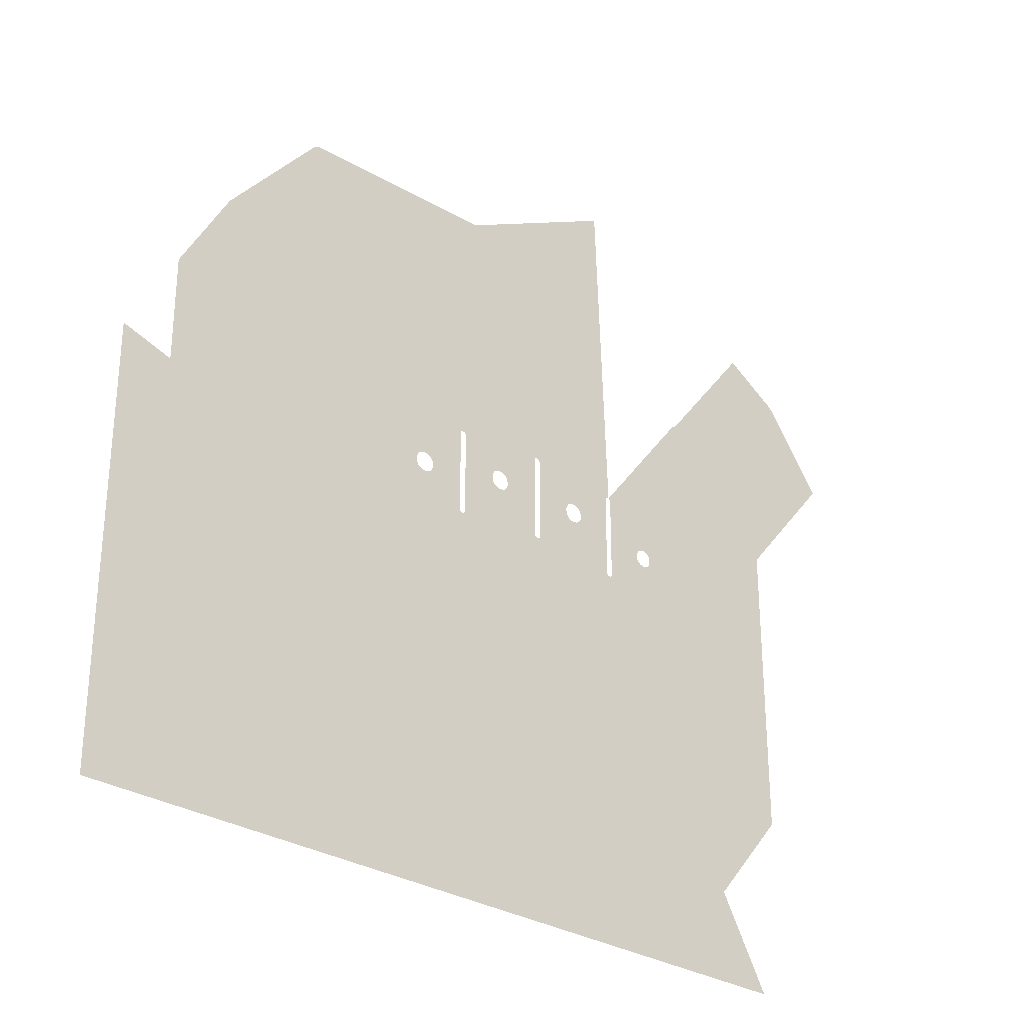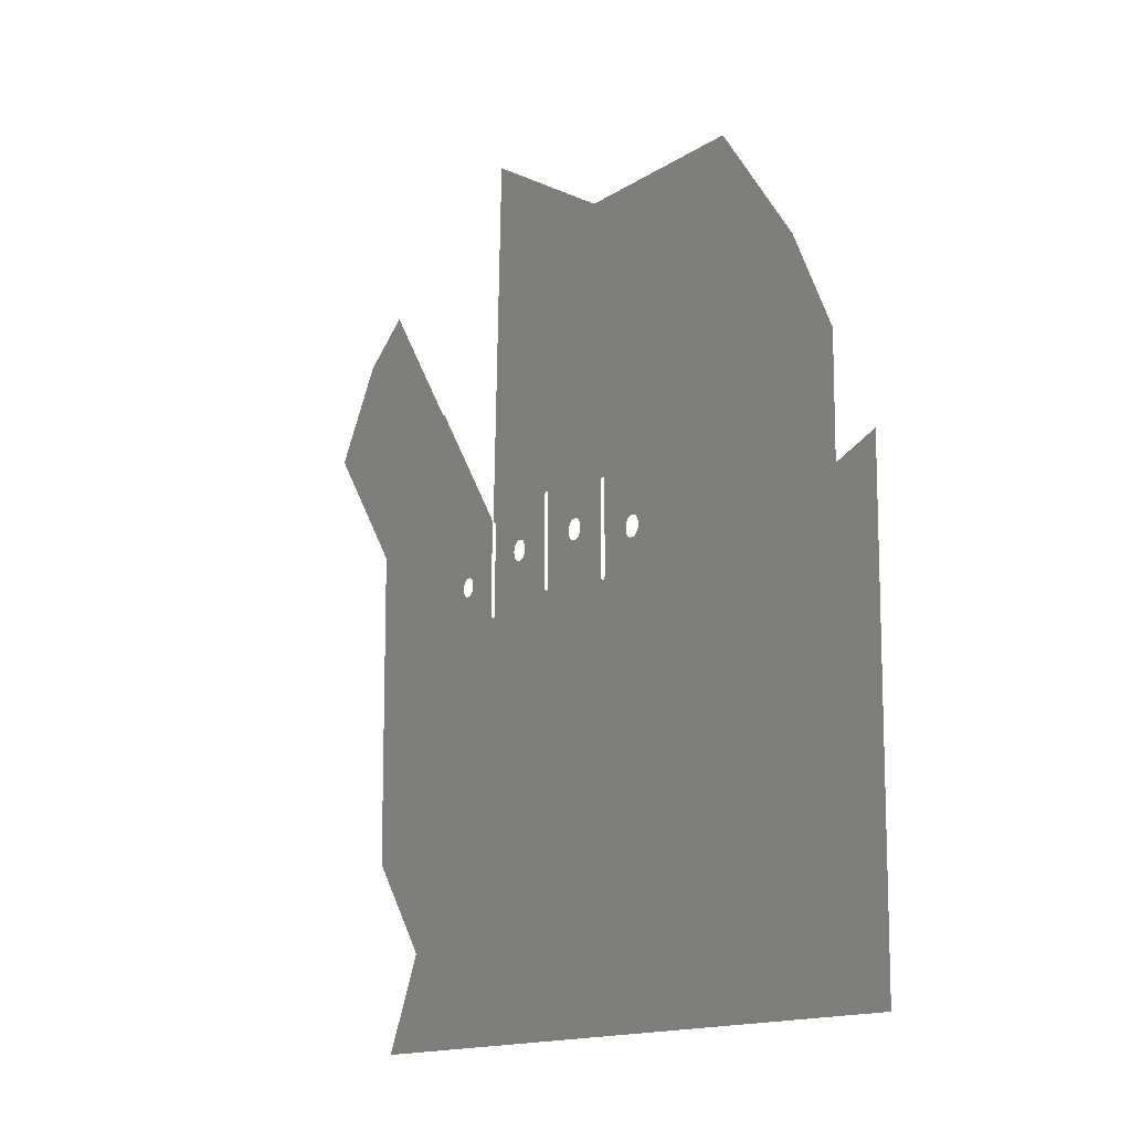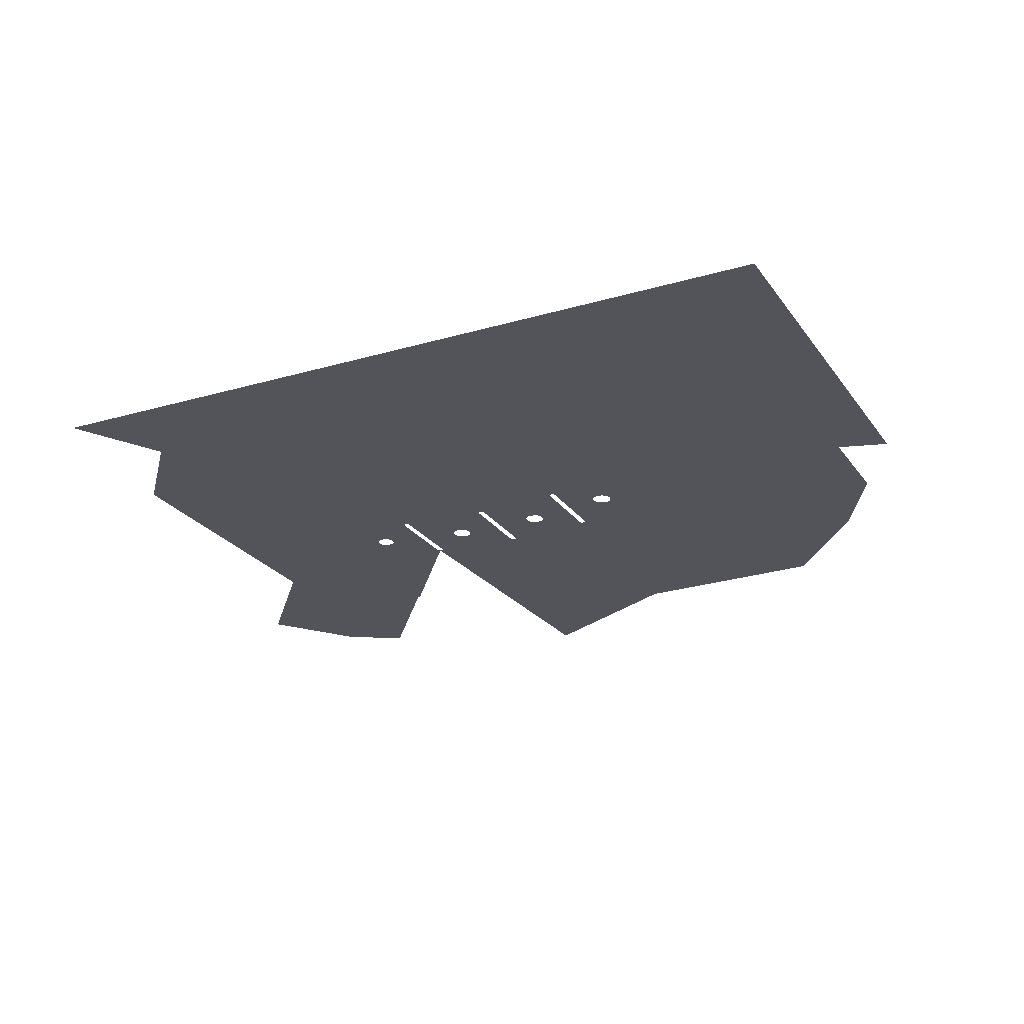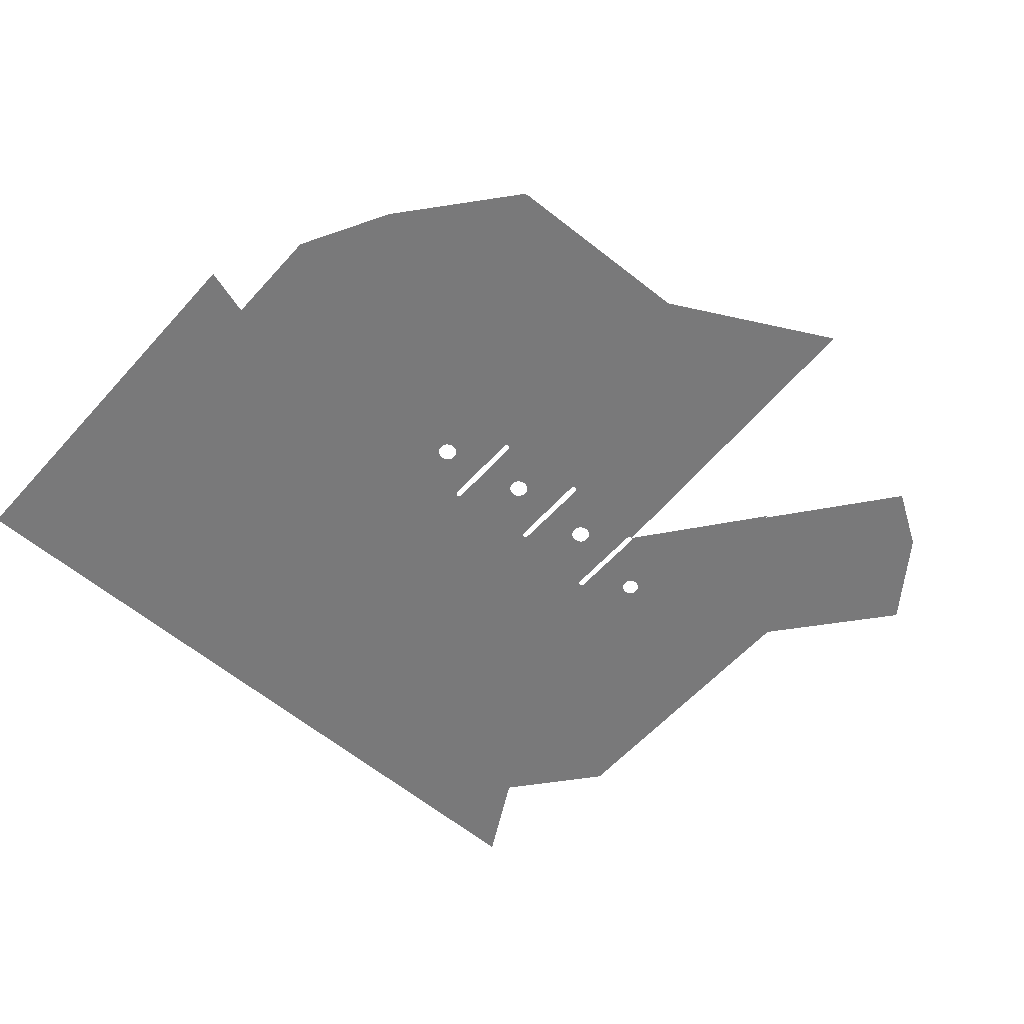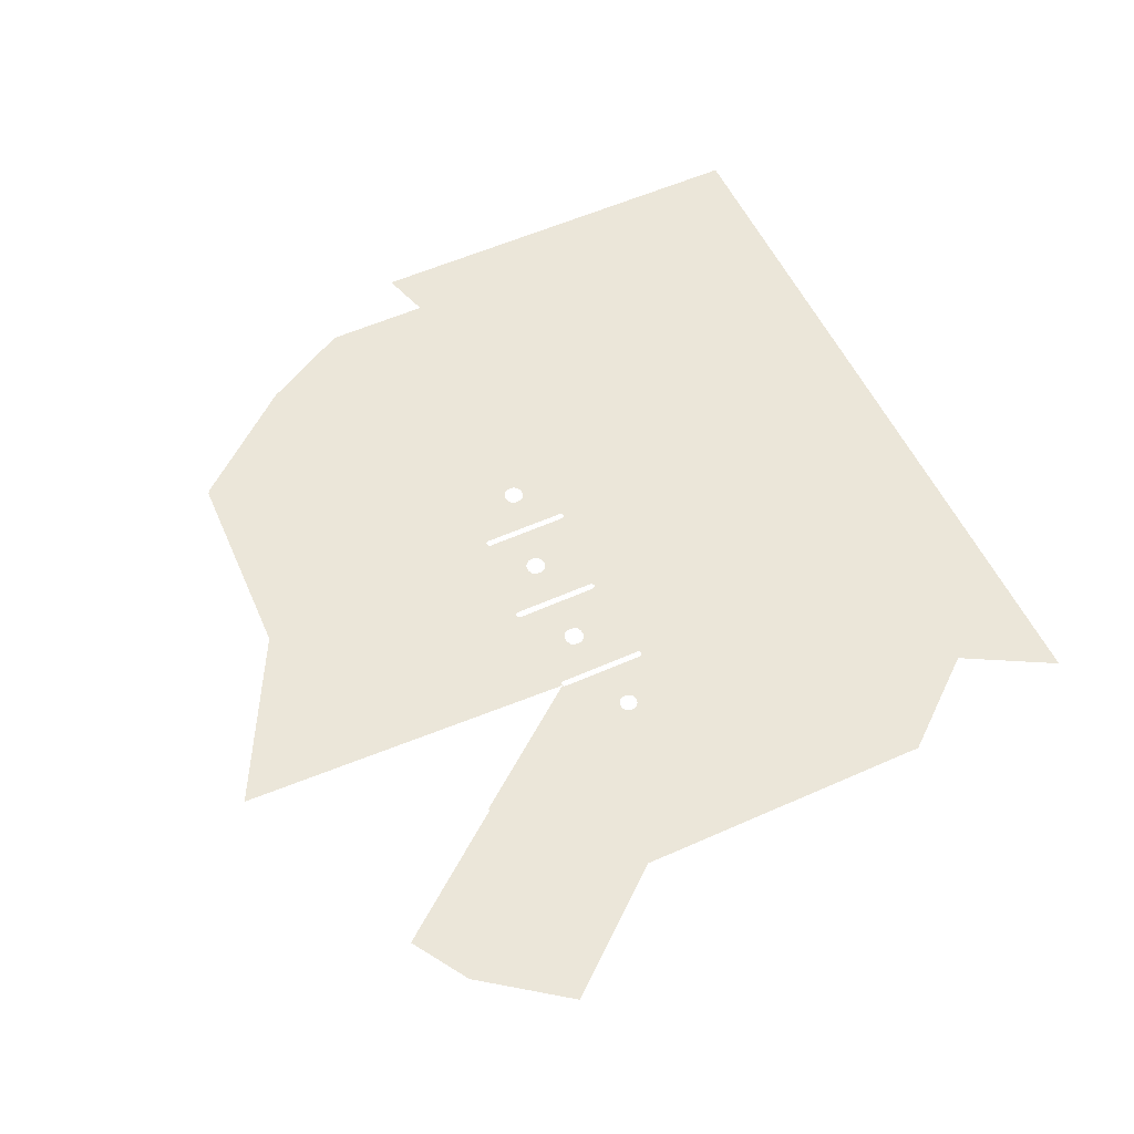
<metadata>
{"format":"obj","ext":"obj","renderer":"f3d","projection":"perspective","resolution":1024,"background":"white","views":[{"elev":-30.1,"azim":138.2,"up":"+Y"},{"elev":-12.9,"azim":59.5,"up":"+Y"},{"elev":-23.8,"azim":26.2,"up":"+Z"},{"elev":-57.8,"azim":138.7,"up":"+Z"},{"elev":55.9,"azim":-115.1,"up":"+Z"}]}
</metadata>
<code>
o LM_All_Lights_l3_Playfield
v 386.9 691 -0
v 439.9 819.7 -0
v 350.4 867.6 -0
v 476.5 643.1 -0
v 529.4 771.8 -0
v 344.6 686 -0
v 344 685.9 -0
v 537.6 637 -0
v 636.9 768.4 -5e-05
v 529.4 771.8 -0
v 645 633.6 -5e-05
v 744.3 765 -0.0001
v 636.9 768.4 -5e-05
v 646.9 632.5 -5e-05
v 748.1 762.8 -0.0001
v 744.3 765 -0.0001
v 485.3 642.1 -0
v 486 642.1 -0
v 535.7 637.3 -0
v 536.3 637.4 -0
v 536.9 637.3 -0
v 537.6 637 -0
v 645 633.6 -5e-05
v 636.9 768.4 -5e-05
v 537.6 637 -0
v 203.1 611.9 -0
v 127.6 771.8 -0
v 126.9 770.5 -0
v 202.8 611.3 -0
v 123 768.3 -0
v 645 633.6 -5e-05
v 646.9 632.5 -5e-05
v 744.3 765 -0.0001
v 200.9 610.2 -0
v 66.82 733.6 -0
v 232 637.6 -0
v 205.9 614.7 -0
v 646.9 632.5 -5e-05
v 696.4 572.7 -5e-05
v 748.1 762.8 -0.0001
v 423.5 514.5 -0
v 204.1 613.7 -0
v 696.4 572.7 -5e-05
v 847.1 643.1 -0.0001
v 748.1 762.8 -0.0001
v 338.9 504.4 -0
v 441.3 512.5 -0
v 442.5 512.4 -0
v 542 502.9 -0
v 172.8 592.9 -0
v 200.9 610.2 -0
v 66.82 733.6 -0
v 543.3 503.1 -0
v 544.5 502.9 -0
v 545.7 502.2 -0
v 645 633.6 -5e-05
v 537.6 637 -0
v 545.7 502.2 -0
v 646.9 632.5 -5e-05
v 645 633.6 -5e-05
v 172.8 592.9 -0
v 0 643.1 -0
v 233.3 639.3 -0
v 232.7 638.9 -0
v 336.4 503.5 -0
v 545.7 502.2 -0
v 696.4 572.7 -5e-05
v 646.9 632.5 -5e-05
v 337.6 504.2 -0
v 696.4 572.7 -5e-05
v 722.1 550.1 -0.0001
v 847.1 643.1 -0.0001
v 442.5 512.4 -0
v 542 502.9 -0
v 486 642.1 -0
v 544.5 502.9 -0
v 545.7 502.2 -0
v 537.6 637 -0
v 722.1 550.1 -0.0001
v 724 549 -0.0001
v 847.1 643.1 -0.0001
v 724 549 -0.0001
v 725.1 547 -0.0001
v 847.1 643.1 -0.0001
v 725.1 547 -0.0001
v 725.4 545.1 -0.0001
v 847.1 643.1 -0.0001
v 725.1 543.2 -0.0001
v 847.1 643.1 -0.0001
v 725.4 545.1 -0.0001
v 284.2 457.6 -0
v 280.7 455.6 -0
v 139.4 547.6 -0
v 202.8 611.3 -0
v 278.7 452.1 -0
v 203.1 611.9 -0
v 278.7 452.1 -0
v 440.1 512.4 -0
v 438.8 511.7 -0
v 438.1 510.4 -0
v 437.3 508.3 -0
v 722.1 550.1 -0.0001
v 696.4 572.7 -5e-05
v 597.1 457 -0.0001
v 443.7 511.7 -0
v 444.4 510.4 -0
v 540.8 502.2 -0
v 443.7 511.7 -0
v 540.8 502.2 -0
v 873.5 482.4 -0.0001
v 847.1 643.1 -0.0001
v 725.1 543.2 -0.0001
v 340.1 504.2 -0
v 696.4 572.7 -5e-05
v 545.7 502.2 -0
v 597.1 457 -0.0001
v 423.5 514.5 -0
v 340.1 504.2 -0
v 341.3 503.5 -0
v 341.3 503.5 -0
v 342 502.3 -0
v 724 549 -0.0001
v 722.1 550.1 -0.0001
v 600.9 454.8 -0.0001
v 105.9 514.5 -0
v 724 549 -0.0001
v 600.9 454.8 -0.0001
v 725.1 547 -0.0001
v 444.6 508.1 -0
v 488.9 475 -0
v 492.8 475.5 -0
v 725.1 547 -0.0001
v 603.1 450.9 -0.0001
v 725.4 545.1 -0.0001
v 385.7 475.7 -0
v 725.1 543.2 -0.0001
v 725.4 545.1 -0.0001
v 603.7 447.1 -0.0001
v 540.1 501 -0
v 496.6 475 -0
v 539.8 499 -0
v 485.1 472.8 -0
v 444.6 508.1 -0
v 444.6 488.9 -0
v 900 546.7 -0.0001
v 385.7 475.7 -0
v 342 502.3 -0
v 342.2 499.9 -0
v 389.6 476.2 -0
v 393.4 475.7 -0
v 397.3 473.5 -0
v 485.1 472.8 -0
v 399.5 469.6 -0
v 545.7 502.2 -0
v 546.4 501 -0
v 597.1 457 -0.0001
v 546.6 498.6 -0
v 593.2 457.5 -0.0001
v 546.4 501 -0
v 500.5 472.8 -0
v 399.5 469.6 -0
v 400 465.8 -0
v 437.8 421.9 -0
v 539.8 499 -0
v 500.5 472.8 -0
v 502.7 468.9 -0
v 400 465.8 -0
v 399.5 461.9 -0
v 342.2 499.9 -0
v 381.9 473.5 -0
v 335.7 502.3 -0
v 502.7 468.9 -0
v 503.2 465.1 -0
v 482.9 468.9 -0
v 335.4 500.3 -0
v 287.7 458.1 -0
v 379.7 469.6 -0
v 722.1 550.1 -0.0001
v 597.1 457 -0.0001
v 600.9 454.8 -0.0001
v 502.7 461.2 -0
v 482.9 468.9 -0
v 444.6 488.9 -0
v 482.3 465.1 -0
v 379.1 465.8 -0
v 379.7 469.6 -0
v 600.9 454.8 -0.0001
v 603.1 450.9 -0.0001
v 725.1 547 -0.0001
v 482.9 461.2 -0
v 379.7 461.9 -0
v 379.1 465.8 -0
v 603.1 450.9 -0.0001
v 603.7 447.1 -0.0001
v 725.4 545.1 -0.0001
v 546.4 501 -0
v 593.2 457.5 -0.0001
v 597.1 457 -0.0001
v 546.6 498.6 -0
v 589.4 457 -0.0001
v 593.2 457.5 -0.0001
v 546.6 498.6 -0
v 585.5 454.8 -0.0001
v 589.4 457 -0.0001
v 603.7 447.1 -0.0001
v 603.1 443.2 -0.0001
v 725.1 543.2 -0.0001
v 546.6 498.6 -0
v 546.5 441.2 -0
v 585.5 454.8 -0.0001
v 291.2 457.6 -0
v 294.7 455.6 -0
v 296.7 452.1 -0
v 444.5 420 -0
v 539.8 412.4 -0
v 342 411.9 -0
v 485.1 457.4 -0
v 397.3 458.1 -0
v 335.4 413.7 -0
v 546.5 441.2 -0
v 583.3 450.9 -0.0001
v 585.5 454.8 -0.0001
v 488.9 455.2 -0
v 393.4 455.9 -0
v 492.8 454.6 -0
v 500.5 457.4 -0
v 546.5 441.2 -0
v 582.8 447.1 -0.0001
v 583.3 450.9 -0.0001
v 438 418.8 -0
v 393.4 455.9 -0
v 389.6 455.3 -0
v 812.5 432.4 -0.0001
v 873.5 482.4 -0.0001
v 725.1 543.2 -0.0001
v 583.3 443.2 -0.0001
v 582.8 447.1 -0.0001
v 546.5 441.2 -0
v 379.7 461.9 -0
v 342 411.9 -0
v 381.9 458.1 -0
v 211.8 385.9 -0
v 546.5 441.2 -0
v 585.5 439.4 -0.0001
v 583.3 443.2 -0.0001
v 385.7 455.9 -0
v 751.6 382.4 -0.0001
v 603.1 443.2 -0.0001
v 529.4 385.9 -0
v 496.6 455.2 -0
v 437.9 420 -0
v 444.3 418.8 -0
v 438 418.8 -0
v 585.5 439.4 -0.0001
v 546.5 441.2 -0
v 546.5 410.6 -0
v 297.2 448.6 -0
v 389.6 455.3 -0
v 546.5 410.6 -0
v 589.4 437.2 -0.0001
v 585.5 439.4 -0.0001
v 296.7 445.1 -0
v 589.4 437.2 -0.0001
v 546.3 409.4 -0
v 593.2 436.6 -0.0001
v 545.6 408.1 -0
v 597 437.2 -0.0001
v 593.2 436.6 -0.0001
v 294.7 441.6 -0
v 291.2 439.6 -0
v 751.6 382.4 -0.0001
v 812.5 432.4 -0.0001
v 546.5 410.6 -0
v 546.3 409.4 -0
v 589.4 437.2 -0.0001
v 900 434.1 -0.0001
v 545.6 408.1 -0
v 593.2 436.6 -0.0001
v 546.3 409.4 -0
v 438.7 417.6 -0
v 341.9 410.6 -0
v 341.2 409.4 -0
v 439.9 416.9 -0
v 278.2 448.6 -0
v 317.6 385.9 -0
v 287.7 439.1 -0
v 284.2 439.6 -0
v 529.4 385.9 -0
v 597 437.2 -0.0001
v 545.6 408.1 -0
v 443.6 417.6 -0
v 278.7 445.1 -0
v 529.4 385.9 -0
v 443.6 417.6 -0
v 442.4 416.9 -0
v 442.4 416.9 -0
v 441.2 416.7 -0
v 280.7 441.6 -0
v 539.8 410.6 -0
v 540 409.4 -0
v 540.7 408.1 -0
v 541.9 407.4 -0
v 540.7 408.1 -0
v 545.6 408.1 -0
v 544.4 407.4 -0
v 543.1 407.3 -0
v 541.9 407.4 -0
v 423.5 385.9 -0
v 335.4 411.9 -0
v 335.6 410.6 -0
v 335.6 410.6 -0
v 317.6 385.9 -0
v 336.3 409.4 -0
v 341.2 409.4 -0
v 340 408.7 -0
v 336.3 409.4 -0
v 337.5 408.7 -0
v 338.7 408.6 -0
v 340 408.7 -0
v 619.2 285.9 -0.0001
v 600.9 439.4 -0.0001
v 600.9 439.4 -0.0001
v 597 437.2 -0.0001
v 618.1 284 -0.0001
v 105.9 353.7 -0
v 690.6 332.4 -0.0001
v 751.6 382.4 -0.0001
v 603.1 443.2 -0.0001
v 597 437.2 -0.0001
v 529.4 385.9 -0
v 616.2 282.9 -0.0001
v 900 321.6 -0.0001
v 900 321.6 -0.0001
v 900 434.1 -0.0001
v 873.5 482.4 -0.0001
v 690.6 332.4 -0.0001
v 603.1 443.2 -0.0001
v 619.2 285.9 -0.0001
v 291.2 289.4 -0
v 812.5 432.4 -0.0001
v 900 321.6 -0.0001
v 600.9 439.4 -0.0001
v 618.1 284 -0.0001
v 597 437.2 -0.0001
v 616.2 282.9 -0.0001
v 900 321.6 -0.0001
v 952.9 450.2 -0.0001
v 529.4 192.9 -0
v 423.5 192.9 -0
v 529.4 385.9 -0
v 582.4 257.3 -5e-05
v 616.2 282.9 -0.0001
v 952.9 337.6 -0.0001
v 778 221.6 -0.0001
v 370.6 192.9 -0
v 529.4 385.9 -0
v 529.4 192.9 -0
v 582.4 257.3 -5e-05
v 291.2 289.4 -0
v 211.8 385.9 -0
v 238.2 192.9 -0
v 105.9 192.9 -0
v 423.5 385.9 -0
v 423.5 192.9 -0
v 529.4 192.9 -0
v 105.9 192.9 -0
v 635.3 128.6 -0.0001
v 952.9 225.1 -0.0001
v 582.4 257.3 -5e-05
v 635.3 128.6 -0.0001
v 616.2 282.9 -0.0001
v 238.2 192.9 -0
v 778 221.6 -0.0001
v 619.2 285.9 -0.0001
v 706.7 175.1 -0.0001
v 582.4 257.3 -5e-05
v 529.4 192.9 -0
v 635.3 128.6 -0.0001
v 706.7 175.1 -0.0001
v 619.2 285.9 -0.0001
v 635.3 128.6 -0.0001
v 926.5 160.8 -0.0001
v 926.5 160.8 -0.0001
v 952.9 225.1 -0.0001
v 900 321.6 -0.0001
v 450 96.47 -0
v 185.3 96.47 -0
v 529.4 -0 -0
v 794.1 64.31 -0.0001
v 706.7 175.1 -0.0001
v 370.6 192.9 -0
v 264.7 -0 -0
v 865.5 110.8 -0.0001
v 926.5 160.8 -0.0001
v 778 221.6 -0.0001
v 529.4 192.9 -0
v 529.4 -0 -0
v 635.3 128.6 -0.0001
v 794.1 64.31 -0.0001
v 706.7 175.1 -0.0001
v 635.3 128.6 -0.0001
v 865.5 110.8 -0.0001
v 778 221.6 -0.0001
v 794.1 64.31 -0.0001
v 450 96.47 -0
v 397.1 -0 -0
v 952.9 112.5 -0.0001
v 185.3 96.47 -0
v 264.7 -0 -0
v 794.1 64.31 -0.0001
v 635.3 128.6 -0.0001
v 741.2 -0 -5e-05
v 635.3 128.6 -0.0001
v 529.4 -0 -0
v 635.3 -0 -2.5e-05
v 529.4 -0 -0
v 741.2 -0 -5e-05
v 635.3 128.6 -0.0001
v 635.3 -0 -2.5e-05
v 926.5 160.8 -0.0001
v 952.9 -0 -0.0001
v 952.9 112.5 -0.0001
v 132.4 -0 -0
v 794.1 64.31 -0.0001
v 741.2 -0 -5e-05
v 847.1 -0 -7.5e-05
v 952.9 -0 -0.0001
v 794.1 64.31 -0.0001
v 847.1 -0 -7.5e-05
f 3 2 1
f 2 5 4
f 6 3 1
f 7 3 6
f 10 9 8
f 1 2 4
f 13 12 11
f 16 15 14
f 4 5 17
f 17 5 18
f 18 5 19
f 19 5 20
f 20 5 21
f 21 5 22
f 25 24 23
f 28 27 26
f 30 28 29
f 33 32 31
f 35 30 34
f 37 27 36
f 40 39 38
f 6 1 41
f 42 27 37
f 26 27 42
f 29 28 26
f 45 44 43
f 30 29 34
f 7 6 46
f 1 4 41
f 4 17 47
f 18 48 17
f 18 19 49
f 52 51 50
f 20 53 19
f 53 20 21
f 54 21 22
f 57 56 55
f 60 59 58
f 62 35 61
f 65 64 63
f 64 65 36
f 37 36 65
f 6 41 46
f 68 67 66
f 4 47 41
f 46 69 7
f 48 47 17
f 72 71 70
f 75 74 73
f 53 49 19
f 54 53 21
f 78 77 76
f 81 80 79
f 84 83 82
f 87 86 85
f 90 89 88
f 63 69 65
f 42 37 91
f 26 42 92
f 62 61 93
f 96 95 94
f 34 29 97
f 50 51 95
f 47 98 41
f 98 99 41
f 99 100 41
f 100 101 41
f 104 103 102
f 49 105 48
f 107 106 105
f 37 65 91
f 74 109 108
f 112 111 110
f 46 41 113
f 116 115 114
f 119 118 117
f 121 120 41
f 124 123 122
f 62 93 125
f 128 127 126
f 106 130 129
f 93 61 97
f 107 131 106
f 134 133 132
f 135 121 41
f 138 137 136
f 107 139 131
f 139 141 140
f 144 143 142
f 42 91 92
f 111 145 110
f 131 130 106
f 148 147 146
f 150 149 41
f 149 135 41
f 41 151 150
f 130 152 129
f 92 97 26
f 41 153 151
f 156 155 154
f 139 140 131
f 159 158 157
f 141 160 140
f 117 162 161
f 101 163 41
f 166 165 164
f 41 168 167
f 135 170 169
f 91 65 171
f 173 172 141
f 174 144 142
f 176 171 175
f 170 177 169
f 180 179 178
f 181 173 141
f 184 183 182
f 186 185 148
f 189 188 187
f 183 184 190
f 192 191 169
f 195 194 193
f 198 197 196
f 201 200 199
f 204 203 202
f 207 206 205
f 168 41 163
f 210 209 208
f 176 91 171
f 211 176 175
f 212 211 175
f 213 212 175
f 183 190 214
f 215 181 141
f 216 169 191
f 190 217 214
f 218 168 163
f 175 219 213
f 222 221 220
f 217 223 214
f 224 218 163
f 225 214 223
f 226 181 215
f 229 228 227
f 232 231 230
f 235 234 233
f 238 237 236
f 241 240 239
f 93 242 125
f 245 244 243
f 241 246 240
f 248 88 247
f 246 232 240
f 93 97 242
f 250 226 249
f 225 250 249
f 163 251 224
f 214 225 252
f 251 253 224
f 256 255 254
f 219 257 213
f 216 258 253
f 261 260 259
f 219 262 257
f 265 264 263
f 268 267 266
f 219 269 262
f 270 269 219
f 225 249 252
f 272 271 112
f 249 226 215
f 275 274 273
f 110 145 276
f 279 278 277
f 281 253 280
f 283 282 280
f 281 216 253
f 97 284 242
f 286 270 285
f 287 286 285
f 282 281 280
f 290 289 288
f 252 249 291
f 242 284 292
f 295 294 293
f 297 296 249
f 242 292 298
f 285 283 297
f 242 298 287
f 285 270 219
f 249 215 299
f 299 300 249
f 300 301 249
f 285 282 283
f 303 302 293
f 305 304 249
f 249 307 306
f 306 305 249
f 297 249 308
f 309 285 219
f 310 285 309
f 297 308 285
f 313 312 311
f 312 315 314
f 317 285 316
f 319 285 318
f 318 285 317
f 285 242 287
f 321 248 320
f 324 323 322
f 325 125 242
f 328 327 326
f 331 330 329
f 332 233 234
f 335 334 333
f 338 337 336
f 339 242 285
f 341 247 340
f 338 343 342
f 343 345 344
f 347 346 276
f 348 308 249
f 349 285 308
f 352 351 350
f 346 347 353
f 354 336 271
f 339 285 355
f 358 357 356
f 361 360 359
f 325 242 362
f 346 354 271
f 338 336 354
f 365 364 363
f 355 285 349
f 361 366 360
f 338 367 343
f 343 367 345
f 346 353 368
f 371 370 369
f 355 372 339
f 375 374 373
f 378 377 376
f 381 380 379
f 354 346 382
f 385 384 383
f 386 355 349
f 361 387 366
f 388 349 348
f 390 354 389
f 392 361 391
f 395 394 393
f 398 397 396
f 401 400 399
f 386 349 388
f 404 403 402
f 406 391 405
f 382 368 407
f 409 408 372
f 406 392 391
f 412 411 410
f 415 414 413
f 416 406 405
f 419 418 417
f 421 402 420
f 420 422 421
f 404 402 421
f 392 423 387
f 426 425 424
f 429 428 427

</code>
